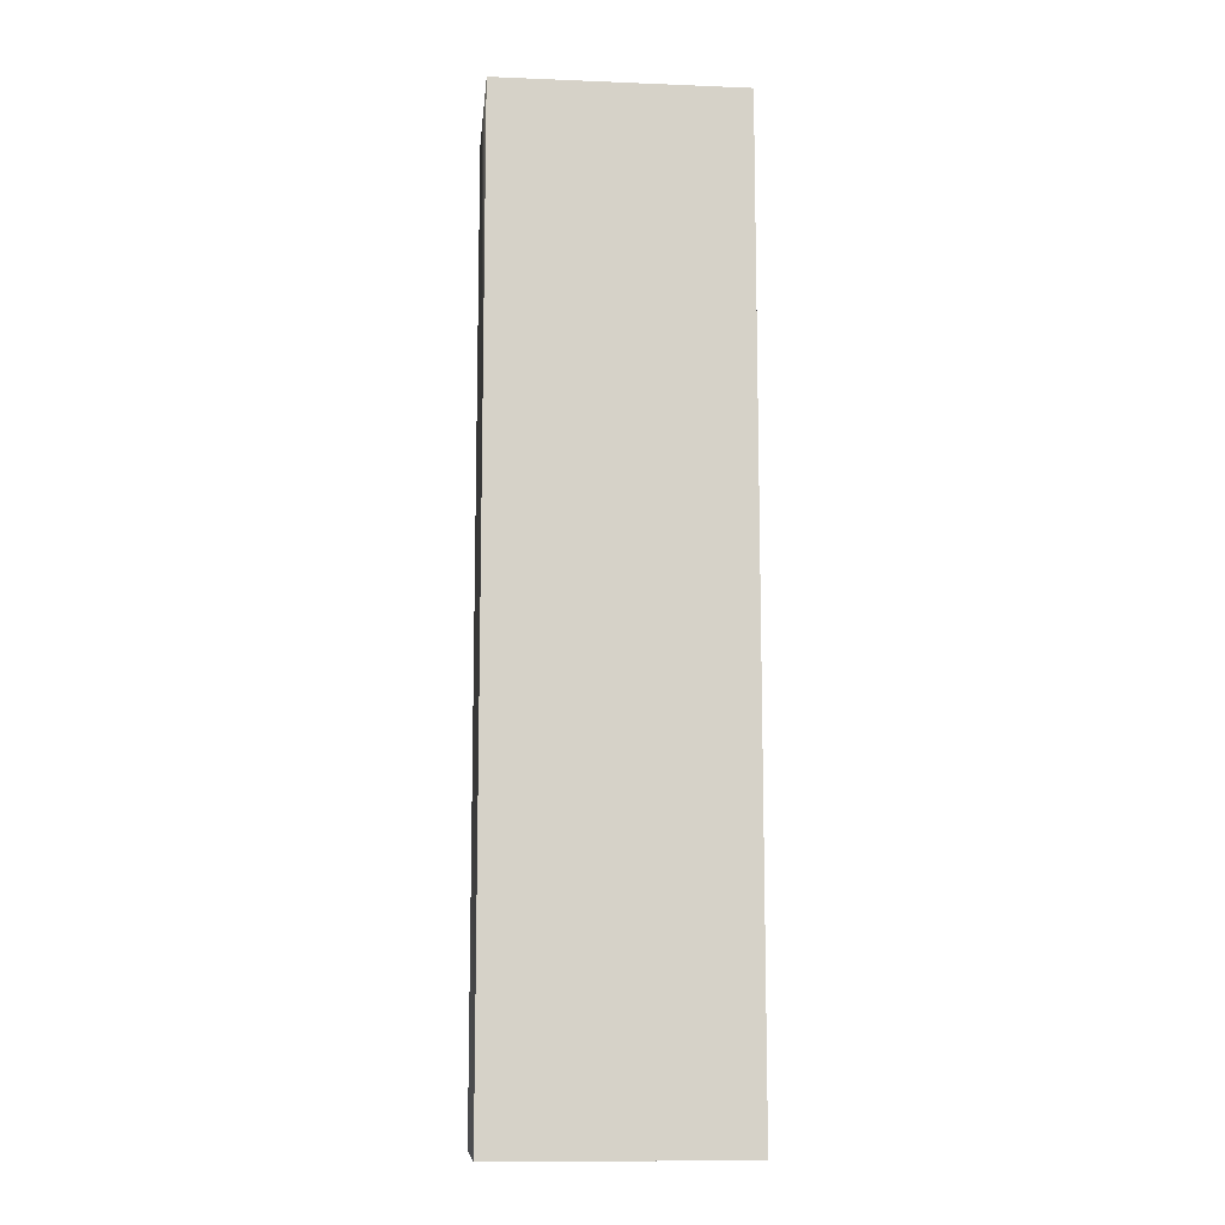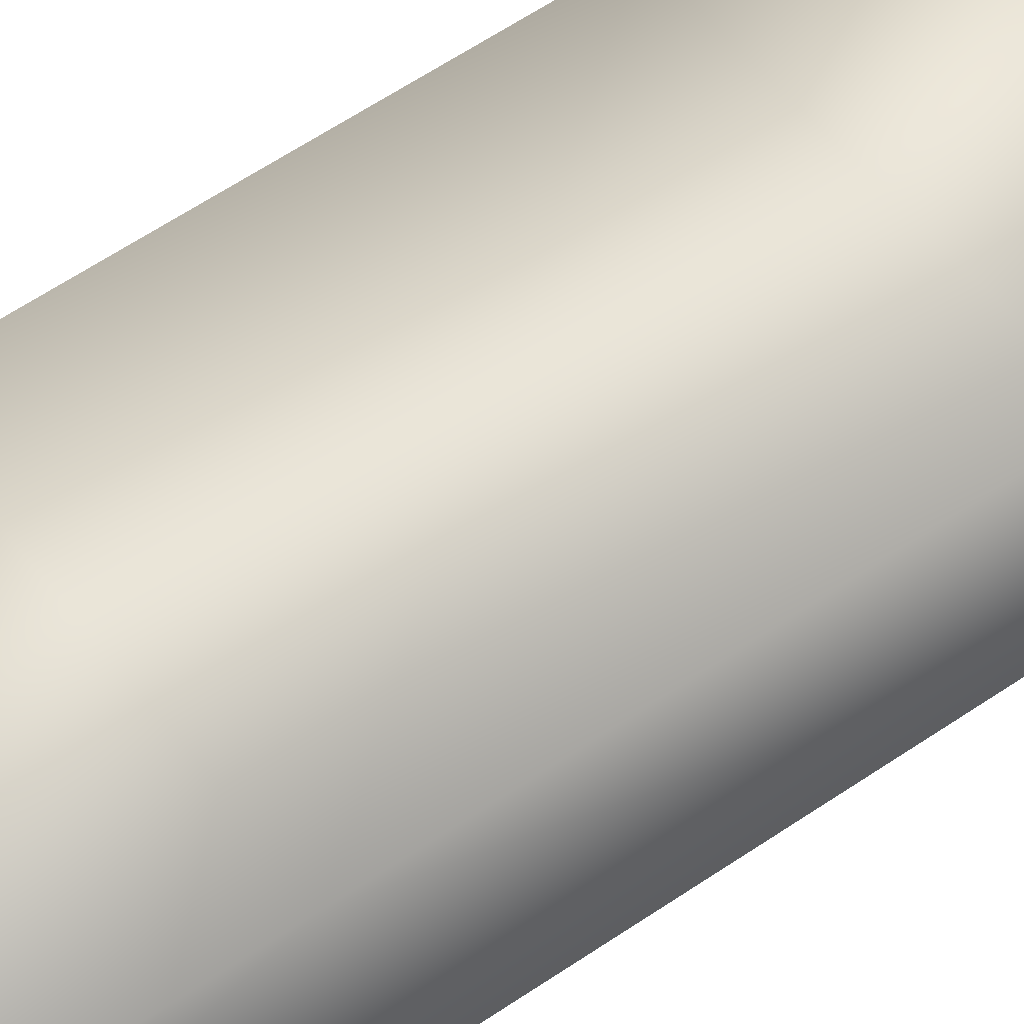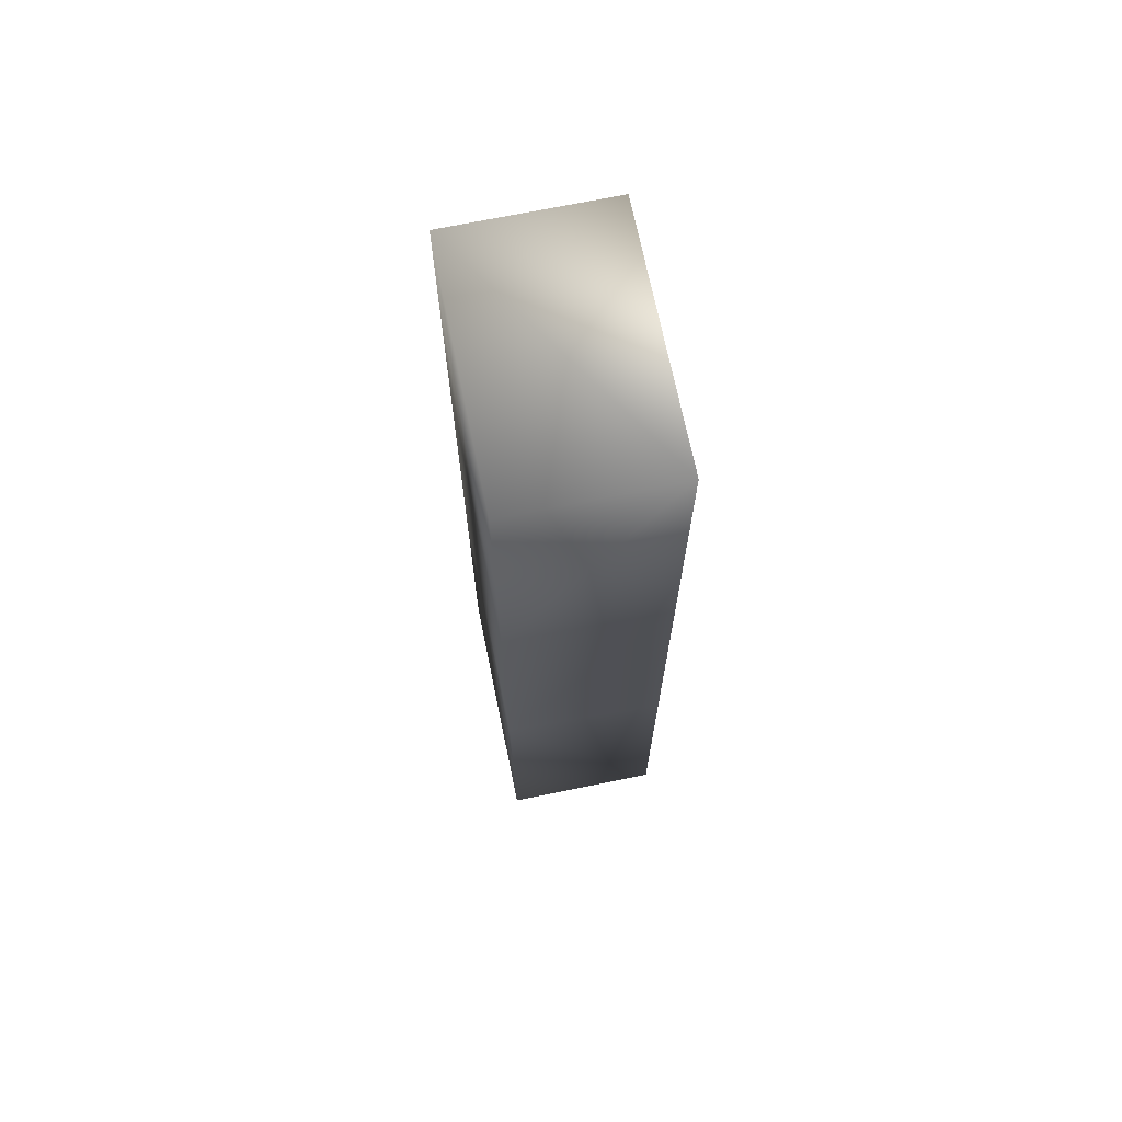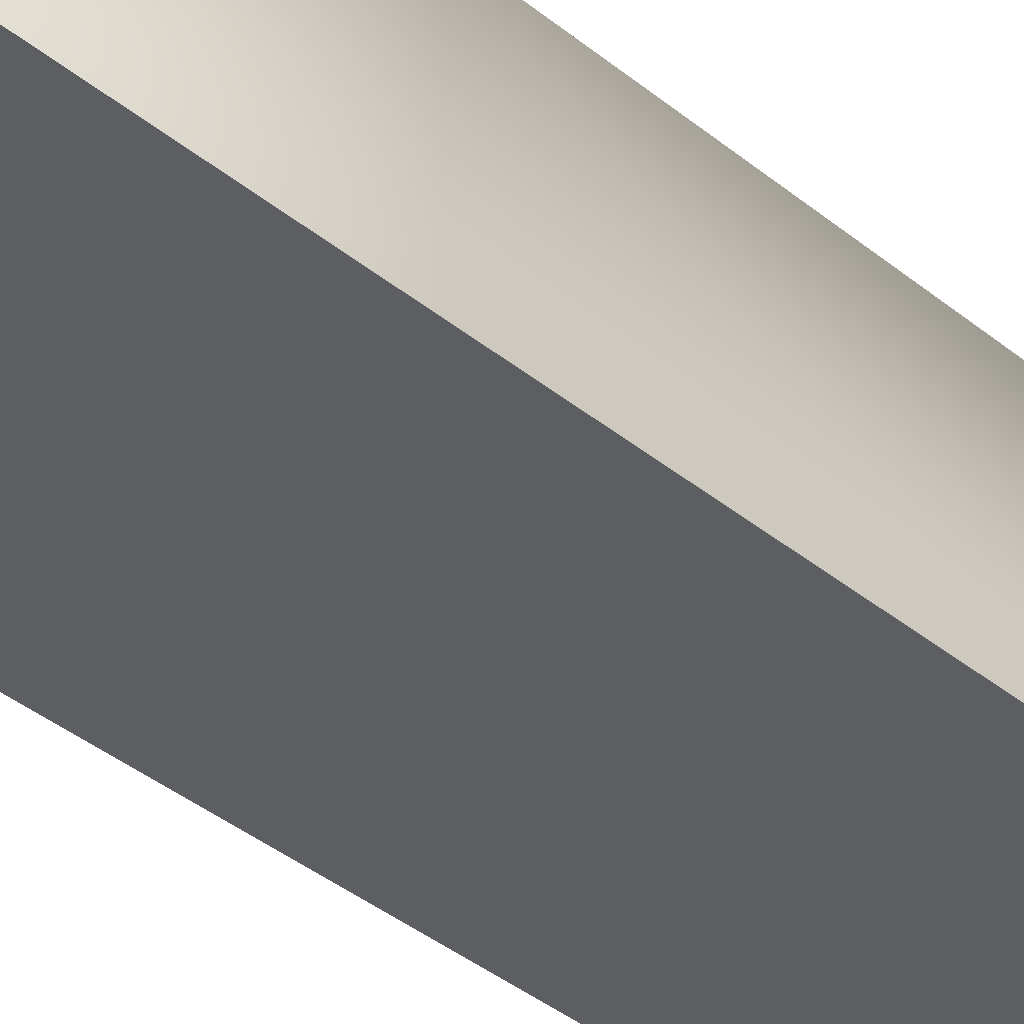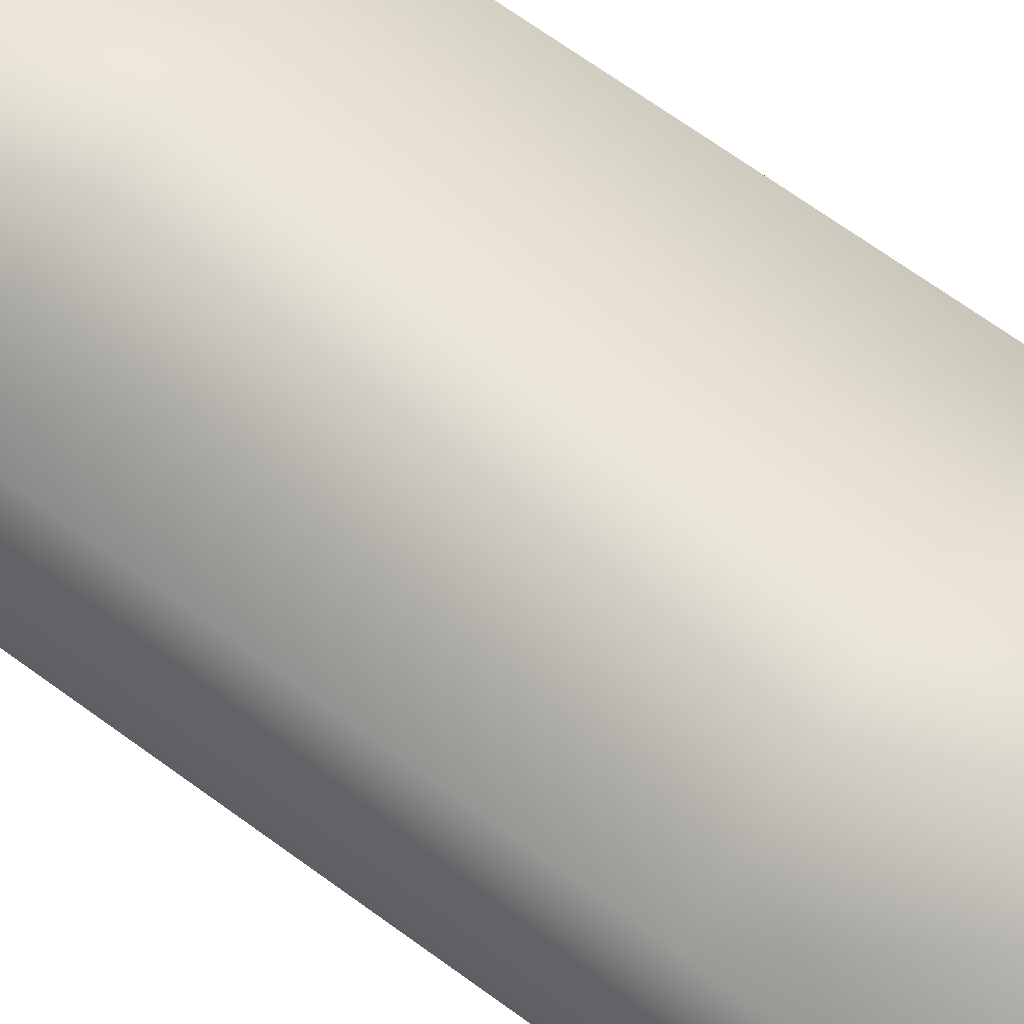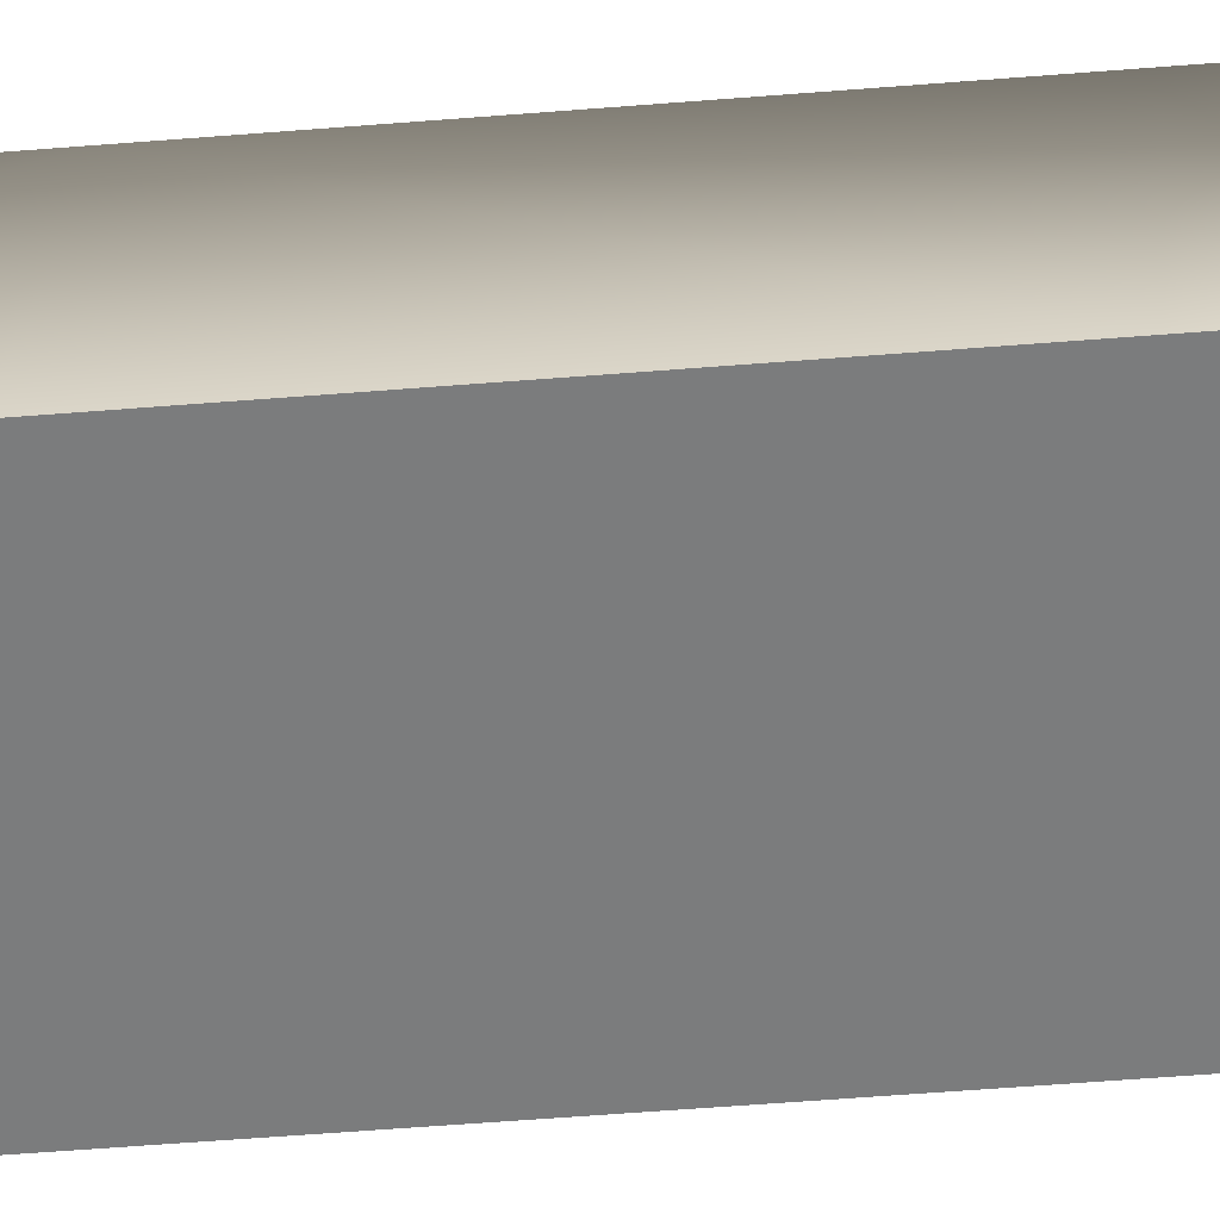
<metadata>
{"format":"obj","ext":"obj","renderer":"f3d","projection":"perspective","resolution":1024,"background":"white","views":[{"elev":-11.0,"azim":-5.6,"up":"+Z"},{"elev":59.6,"azim":54.9,"up":"+Y"},{"elev":70.6,"azim":-101.6,"up":"+Z"},{"elev":-37.8,"azim":43.7,"up":"+Y"},{"elev":63.9,"azim":127.1,"up":"+Y"},{"elev":-58.6,"azim":-85.3,"up":"+Y"}]}
</metadata>
<code>
g Object302
v -7316 -107.1 7677
v -7316 -107.1 7568
v -7400 -107.1 7572
v -7400 -107.1 7677
v -7400 -161.1 7677
v -7316 -161.1 7677
v -7316 -107.1 7677
v -7400 -107.1 7677
v -7316 -161.1 7568
v -7316 -107.1 7568
v -7316 -161.1 7350
v -7400 -161.1 7350
v -7400 -107.1 7350
v -7316 -107.1 7350
v -7400 -161.1 7677
v -7400 -107.1 7572
v -7400 -161.1 7568
v -7316 -161.1 7459
v -7316 -107.1 7459
v -7316 -161.1 7350
v -7316 -107.1 7350
v -7316 -107.1 7459
v -7400 -107.1 7466
v -7316 -107.1 7350
v -7400 -107.1 7350
v -7400 -107.1 7466
v -7400 -107.1 7350
v -7400 -161.1 7350
v -7400 -107.1 7677
v -7400 -161.1 7677
v -7400 -161.1 7568
v -7316 -161.1 7568
v -7316 -161.1 7677
v -7400 -161.1 7459
v -7316 -161.1 7459
v -7400 -161.1 7350
v -7316 -161.1 7350
v -7400 -161.1 7459
f 13 11 12
f 11 13 14
f 4 1 3
f 2 3 1
f 3 2 23
f 22 23 2
f 23 22 25
f 24 25 22
f 33 30 32
f 31 32 30
f 32 31 35
f 34 35 31
f 35 34 37
f 36 37 34
f 10 9 18
f 9 10 6
f 7 6 10
f 6 7 5
f 8 5 7
f 19 20 21
f 20 19 18
f 10 18 19
f 28 38 26
f 17 26 38
f 26 17 16
f 15 16 17
f 16 15 29
f 26 27 28

</code>
